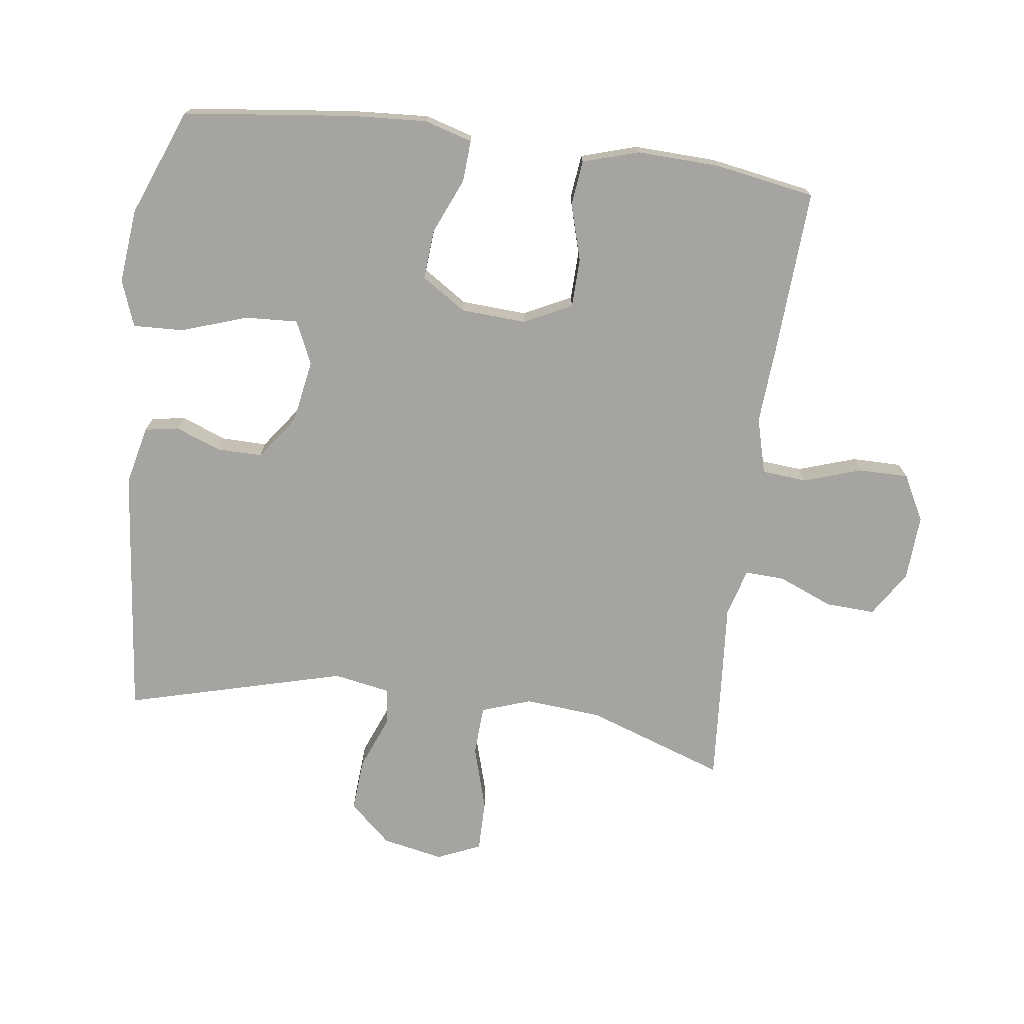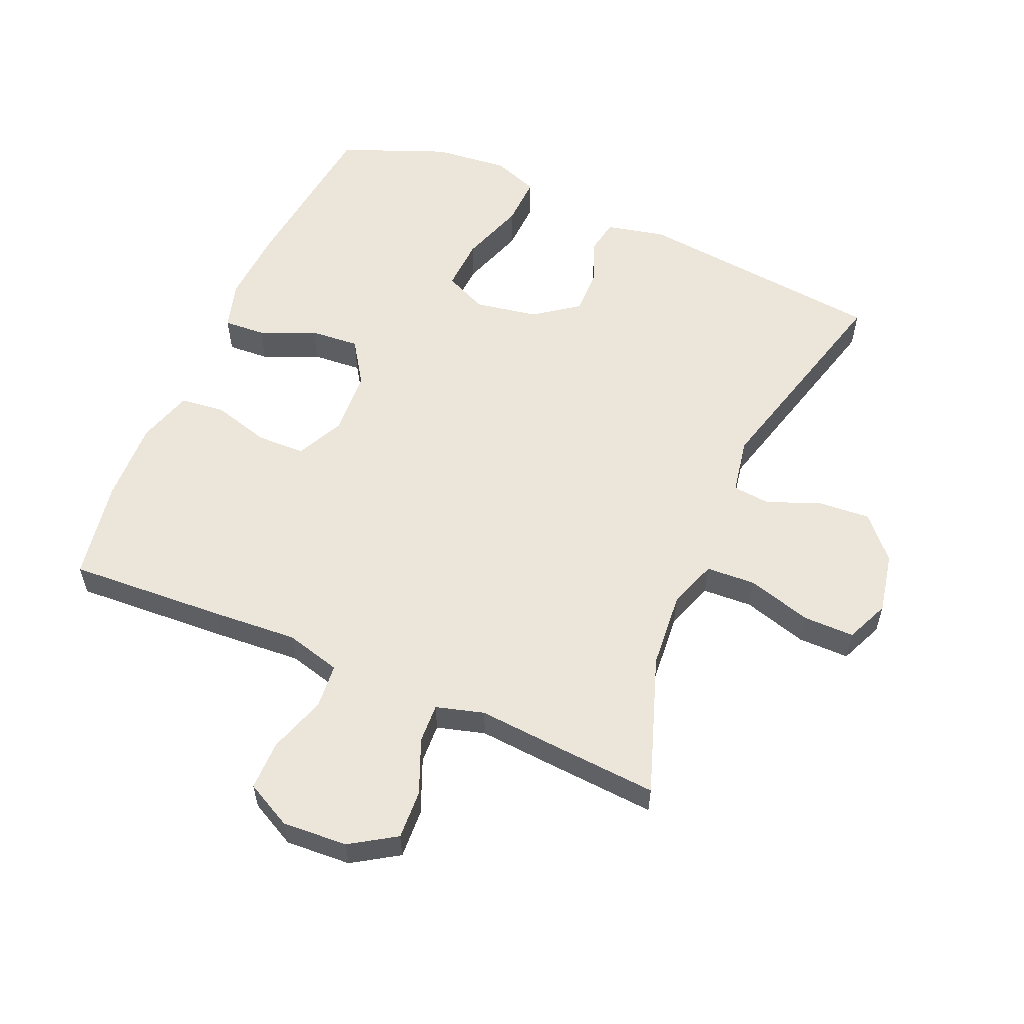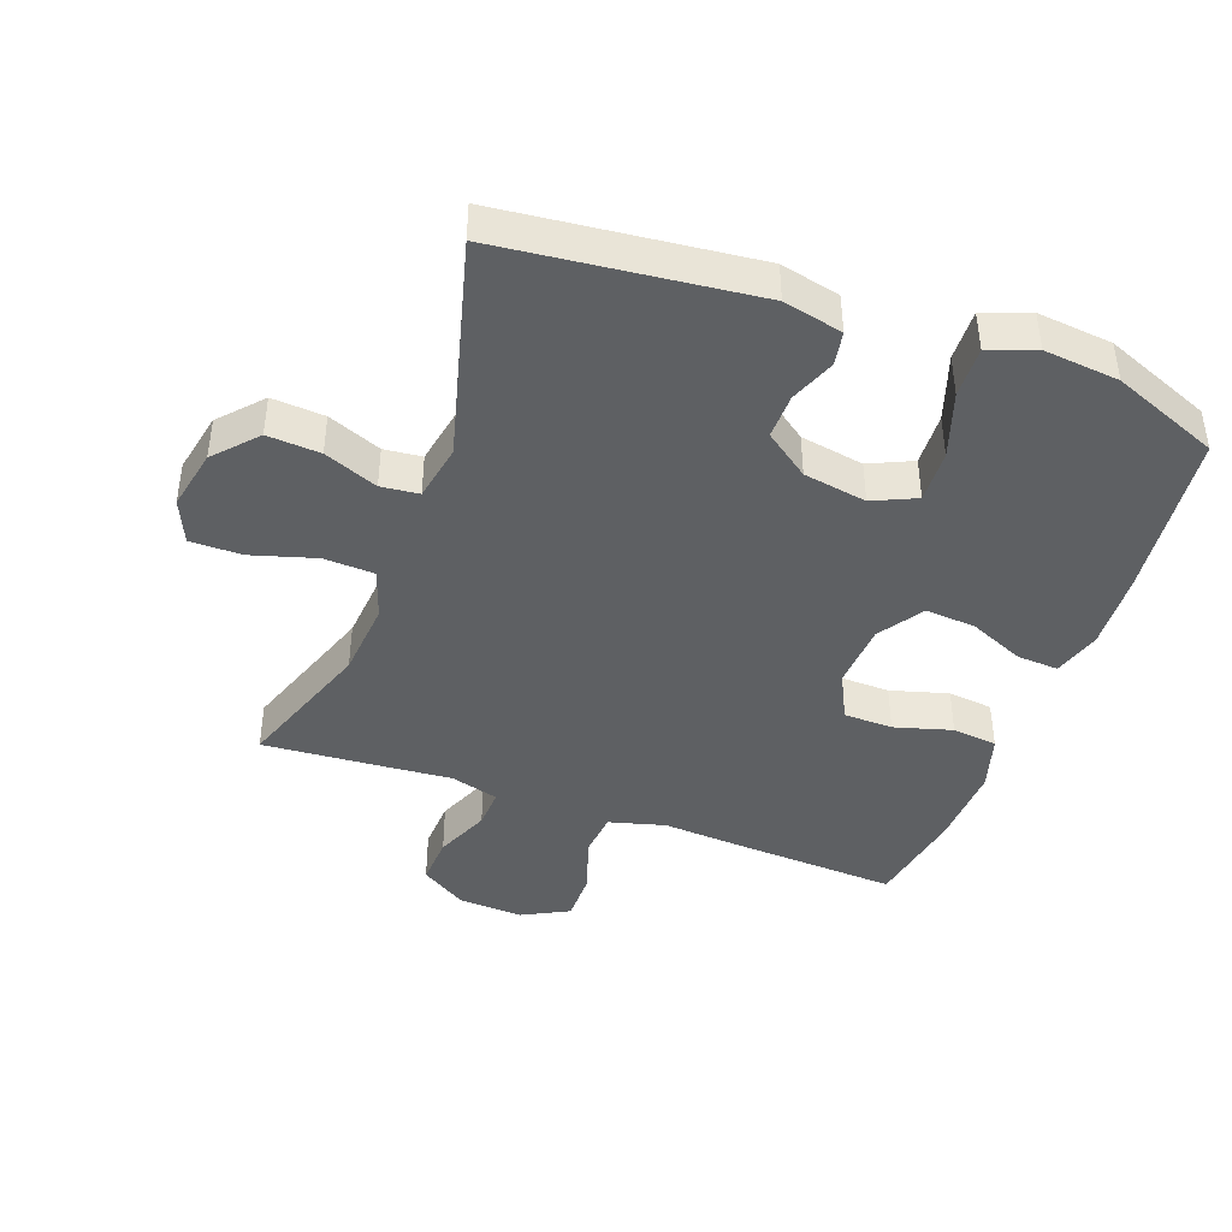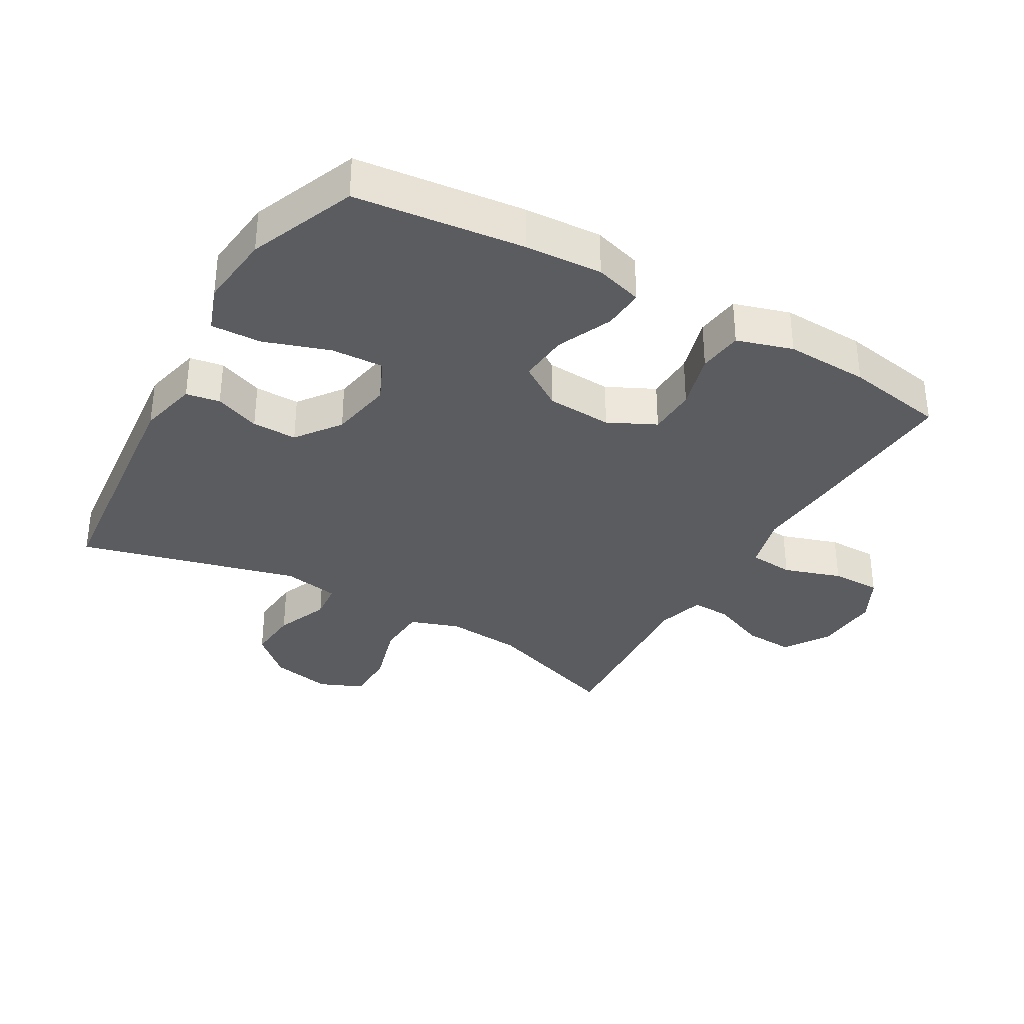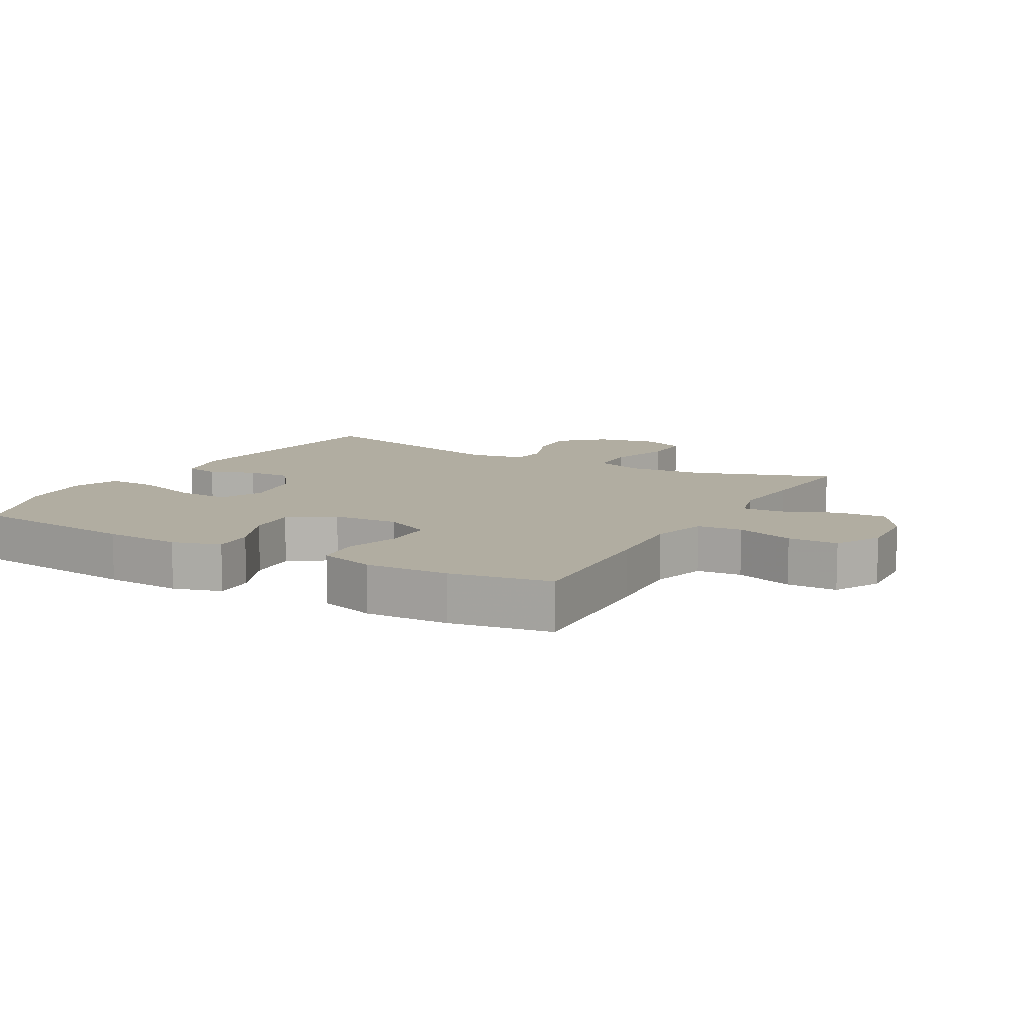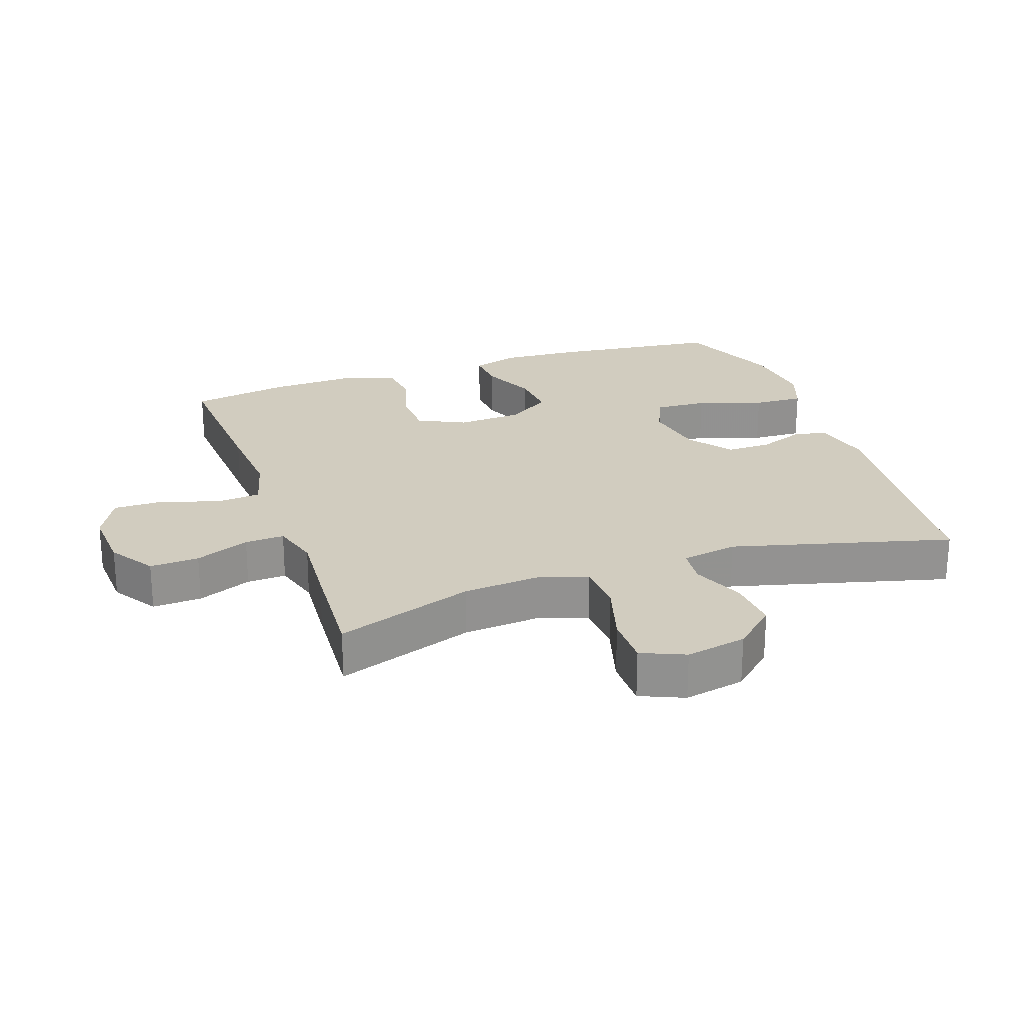
<metadata>
{"format":"obj","ext":"obj","renderer":"f3d","projection":"perspective","resolution":1024,"background":"white","views":[{"elev":-73.2,"azim":-97.4,"up":"+Y"},{"elev":57.0,"azim":23.4,"up":"+Y"},{"elev":-42.3,"azim":160.0,"up":"+Y"},{"elev":-34.2,"azim":-120.0,"up":"+Y"},{"elev":10.3,"azim":-60.5,"up":"+Y"},{"elev":23.9,"azim":70.8,"up":"+Y"}]}
</metadata>
<code>
v -0.5 0.07 -0.5
v -0.53 0.07 -0.24
v -0.537 0.07 -0.122
v -0.515 0.07 -0.048
v -0.451 0.07 -0.052
v -0.366 0.07 -0.089
v -0.289 0.07 -0.095
v -0.244 0.07 -0.027
v -0.238 0.07 0.074
v -0.274 0.07 0.147
v -0.349 0.07 0.149
v -0.437 0.07 0.124
v -0.506 0.07 0.132
v -0.532 0.07 0.218
v -0.527 0.07 0.346
v -0.5 0.07 0.5
v -0.255 0.07 0.486
v -0.125 0.07 0.477
v -0.039 0.07 0.5
v -0.033 0.07 0.569
v -0.062 0.07 0.658
v -0.062 0.07 0.735
v 0.009 0.07 0.772
v 0.11 0.07 0.766
v 0.18 0.07 0.721
v 0.176 0.07 0.645
v 0.141 0.07 0.561
v 0.138 0.07 0.5
v 0.212 0.07 0.479
v 0.329 0.07 0.488
v 0.5 0.07 0.5
v 0.425 0.07 0.286
v 0.415 0.07 0.168
v 0.441 0.07 0.092
v 0.518 0.07 0.088
v 0.617 0.07 0.117
v 0.696 0.07 0.117
v 0.725 0.07 0.05
v 0.706 0.07 -0.044
v 0.648 0.07 -0.108
v 0.567 0.07 -0.102
v 0.485 0.07 -0.069
v 0.427 0.07 -0.075
v 0.411 0.07 -0.162
v 0.5 0.07 -0.5
v 0.112 0.07 -0.541
v 0.021 0.07 -0.52
v 0.012 0.07 -0.468
v 0.039 0.07 -0.398
v 0.04 0.07 -0.329
v -0.028 0.07 -0.279
v -0.125 0.07 -0.262
v -0.191 0.07 -0.292
v -0.187 0.07 -0.373
v -0.153 0.07 -0.474
v -0.15 0.07 -0.552
v -0.221 0.07 -0.578
v -0.336 0.07 -0.566
v -0.5 0 -0.5
v -0.53 0 -0.24
v -0.537 0 -0.122
v -0.515 0 -0.048
v -0.451 0 -0.052
v -0.366 0 -0.089
v -0.289 0 -0.095
v -0.244 0 -0.027
v -0.238 0 0.074
v -0.274 0 0.147
v -0.349 0 0.149
v -0.437 0 0.124
v -0.506 0 0.132
v -0.532 0 0.218
v -0.527 0 0.346
v -0.5 0 0.5
v -0.255 0 0.486
v -0.125 0 0.477
v -0.039 0 0.5
v -0.033 0 0.569
v -0.062 0 0.658
v -0.062 0 0.735
v 0.009 0 0.772
v 0.11 0 0.766
v 0.18 0 0.721
v 0.176 0 0.645
v 0.141 0 0.561
v 0.138 0 0.5
v 0.212 0 0.479
v 0.329 0 0.488
v 0.5 0 0.5
v 0.425 0 0.286
v 0.415 0 0.168
v 0.441 0 0.092
v 0.518 0 0.088
v 0.617 0 0.117
v 0.696 0 0.117
v 0.725 0 0.05
v 0.706 0 -0.044
v 0.648 0 -0.108
v 0.567 0 -0.102
v 0.485 0 -0.069
v 0.427 0 -0.075
v 0.411 0 -0.162
v 0.5 0 -0.5
v 0.112 0 -0.541
v 0.021 0 -0.52
v 0.012 0 -0.468
v 0.039 0 -0.398
v 0.04 0 -0.329
v -0.028 0 -0.279
v -0.125 0 -0.262
v -0.191 0 -0.292
v -0.187 0 -0.373
v -0.153 0 -0.474
v -0.15 0 -0.552
v -0.221 0 -0.578
v -0.336 0 -0.566
f 54 55 56 57
f 53 54 57 58
f 46 47 48 49
f 44 45 46 49
f 43 44 49 50
f 39 40 41 42
f 39 42 43
f 38 39 43
f 35 36 37 38
f 34 35 38 43
f 33 34 43 50
f 29 30 31 32
f 28 29 32 33
f 24 25 26 27
f 24 27 28
f 23 24 28
f 20 21 22 23
f 19 20 23 28
f 18 19 28 33
f 11 12 13 14
f 10 11 14 15
f 3 4 5 6
f 3 6 7
f 2 3 7
f 53 58 1 2
f 52 53 2 7
f 51 52 7 8
f 50 51 8 9
f 33 50 9 10
f 16 17 18 33
f 10 15 16 33
f 115 114 113 112
f 116 115 112 111
f 107 106 105 104
f 107 104 103 102
f 108 107 102 101
f 100 99 98 97
f 101 100 97
f 101 97 96
f 96 95 94 93
f 101 96 93 92
f 108 101 92 91
f 90 89 88 87
f 91 90 87 86
f 85 84 83 82
f 86 85 82
f 86 82 81
f 81 80 79 78
f 86 81 78 77
f 91 86 77 76
f 72 71 70 69
f 73 72 69 68
f 64 63 62 61
f 65 64 61
f 65 61 60
f 60 59 116 111
f 65 60 111 110
f 66 65 110 109
f 67 66 109 108
f 68 67 108 91
f 91 76 75 74
f 91 74 73 68
f 1 59 60 2
f 2 60 61 3
f 3 61 62 4
f 4 62 63 5
f 5 63 64 6
f 6 64 65 7
f 7 65 66 8
f 8 66 67 9
f 9 67 68 10
f 10 68 69 11
f 11 69 70 12
f 12 70 71 13
f 13 71 72 14
f 14 72 73 15
f 15 73 74 16
f 16 74 75 17
f 17 75 76 18
f 18 76 77 19
f 19 77 78 20
f 20 78 79 21
f 21 79 80 22
f 22 80 81 23
f 23 81 82 24
f 24 82 83 25
f 25 83 84 26
f 26 84 85 27
f 27 85 86 28
f 28 86 87 29
f 29 87 88 30
f 30 88 89 31
f 31 89 90 32
f 32 90 91 33
f 33 91 92 34
f 34 92 93 35
f 35 93 94 36
f 36 94 95 37
f 37 95 96 38
f 38 96 97 39
f 39 97 98 40
f 40 98 99 41
f 41 99 100 42
f 42 100 101 43
f 43 101 102 44
f 44 102 103 45
f 45 103 104 46
f 46 104 105 47
f 47 105 106 48
f 48 106 107 49
f 49 107 108 50
f 50 108 109 51
f 51 109 110 52
f 52 110 111 53
f 53 111 112 54
f 54 112 113 55
f 55 113 114 56
f 56 114 115 57
f 57 115 116 58
f 58 116 59 1

</code>
